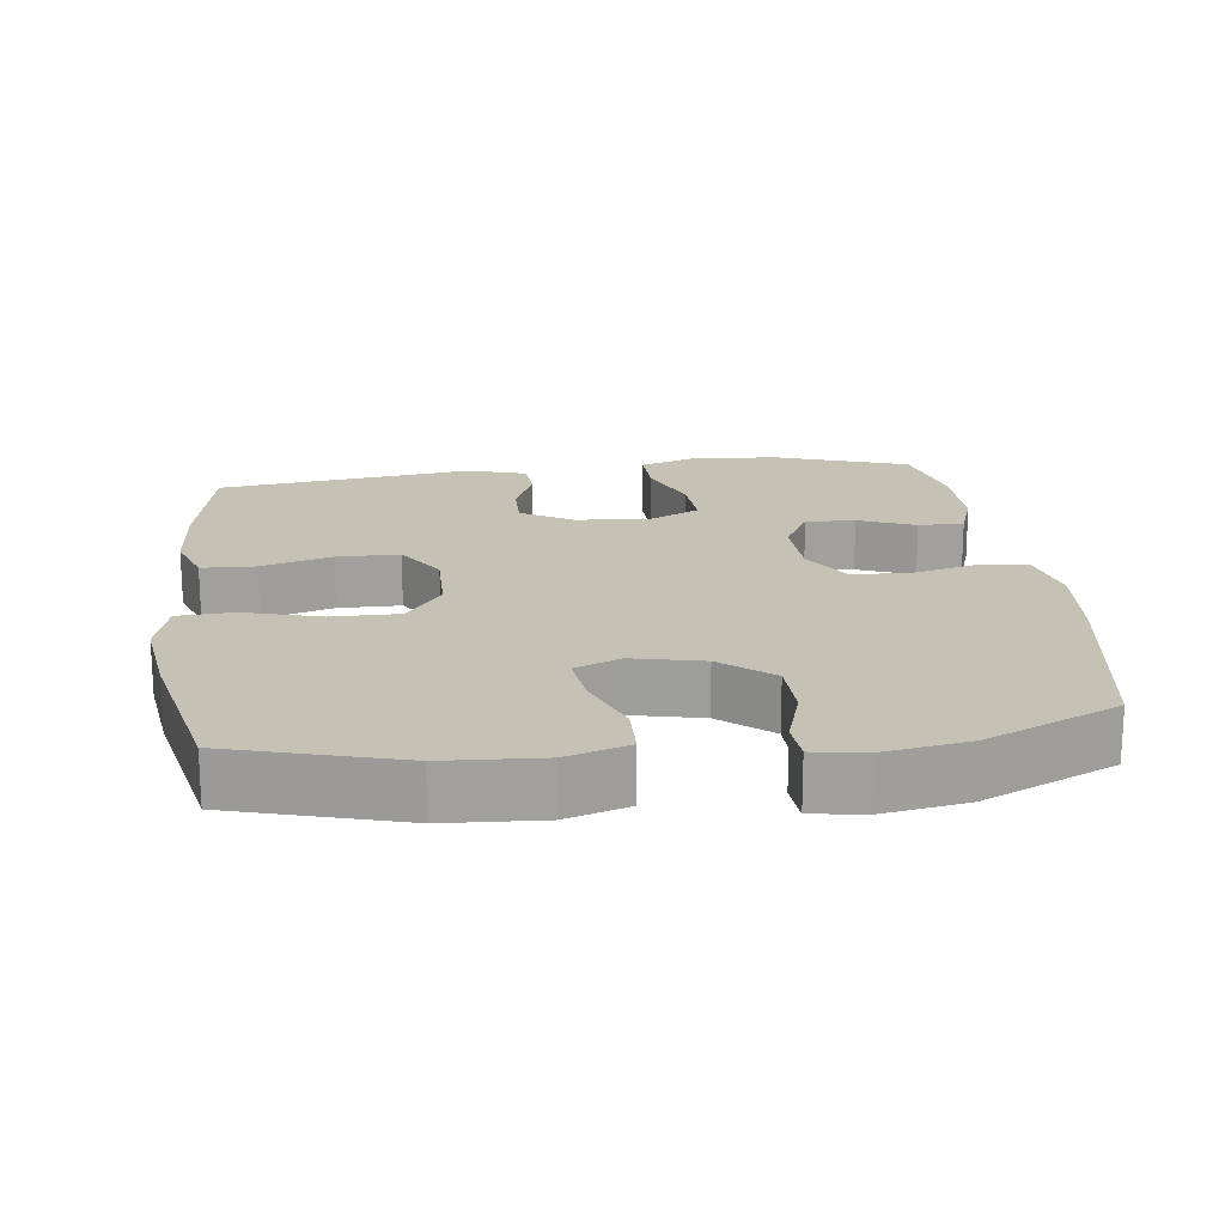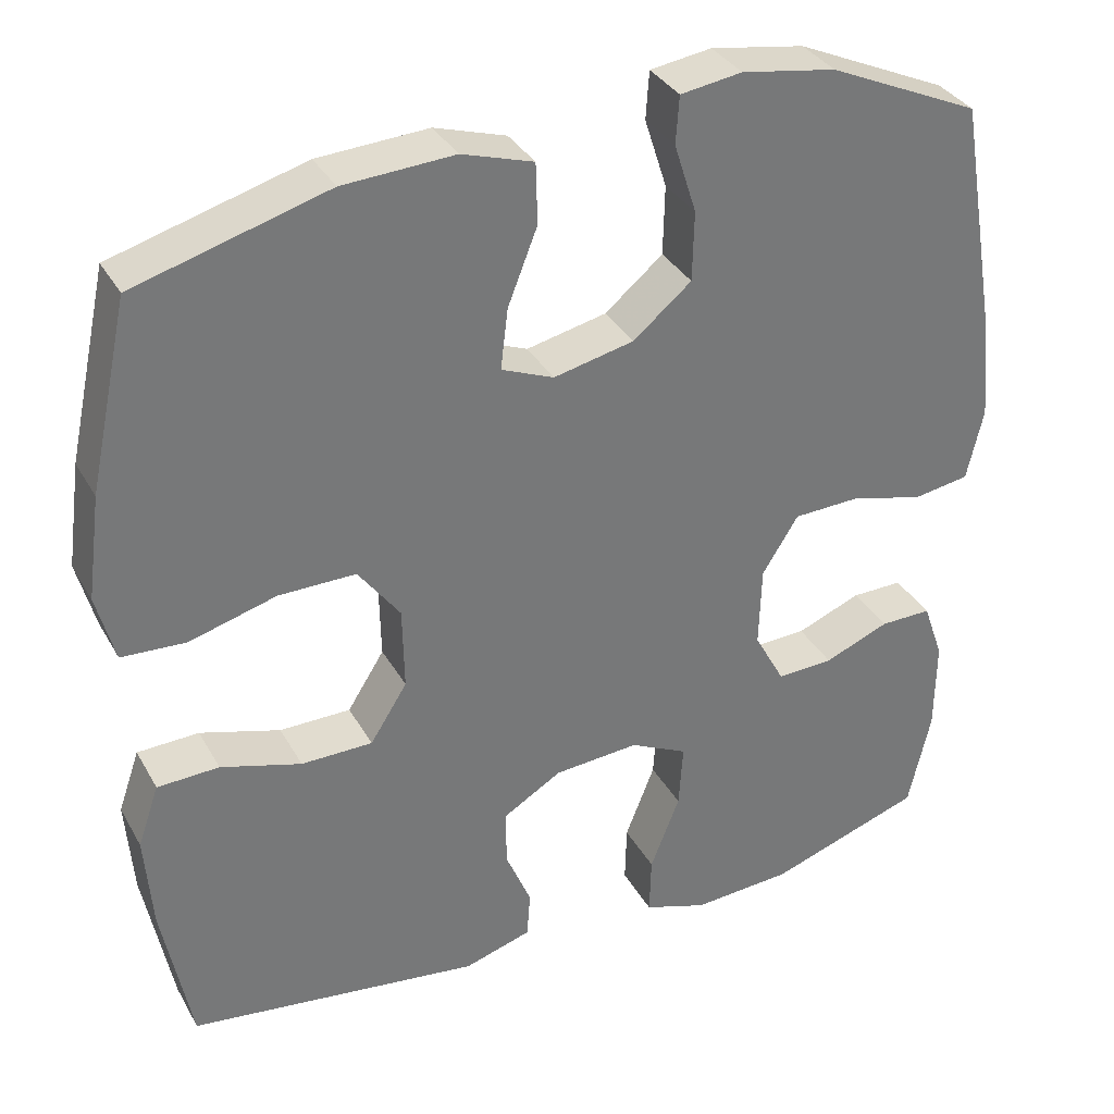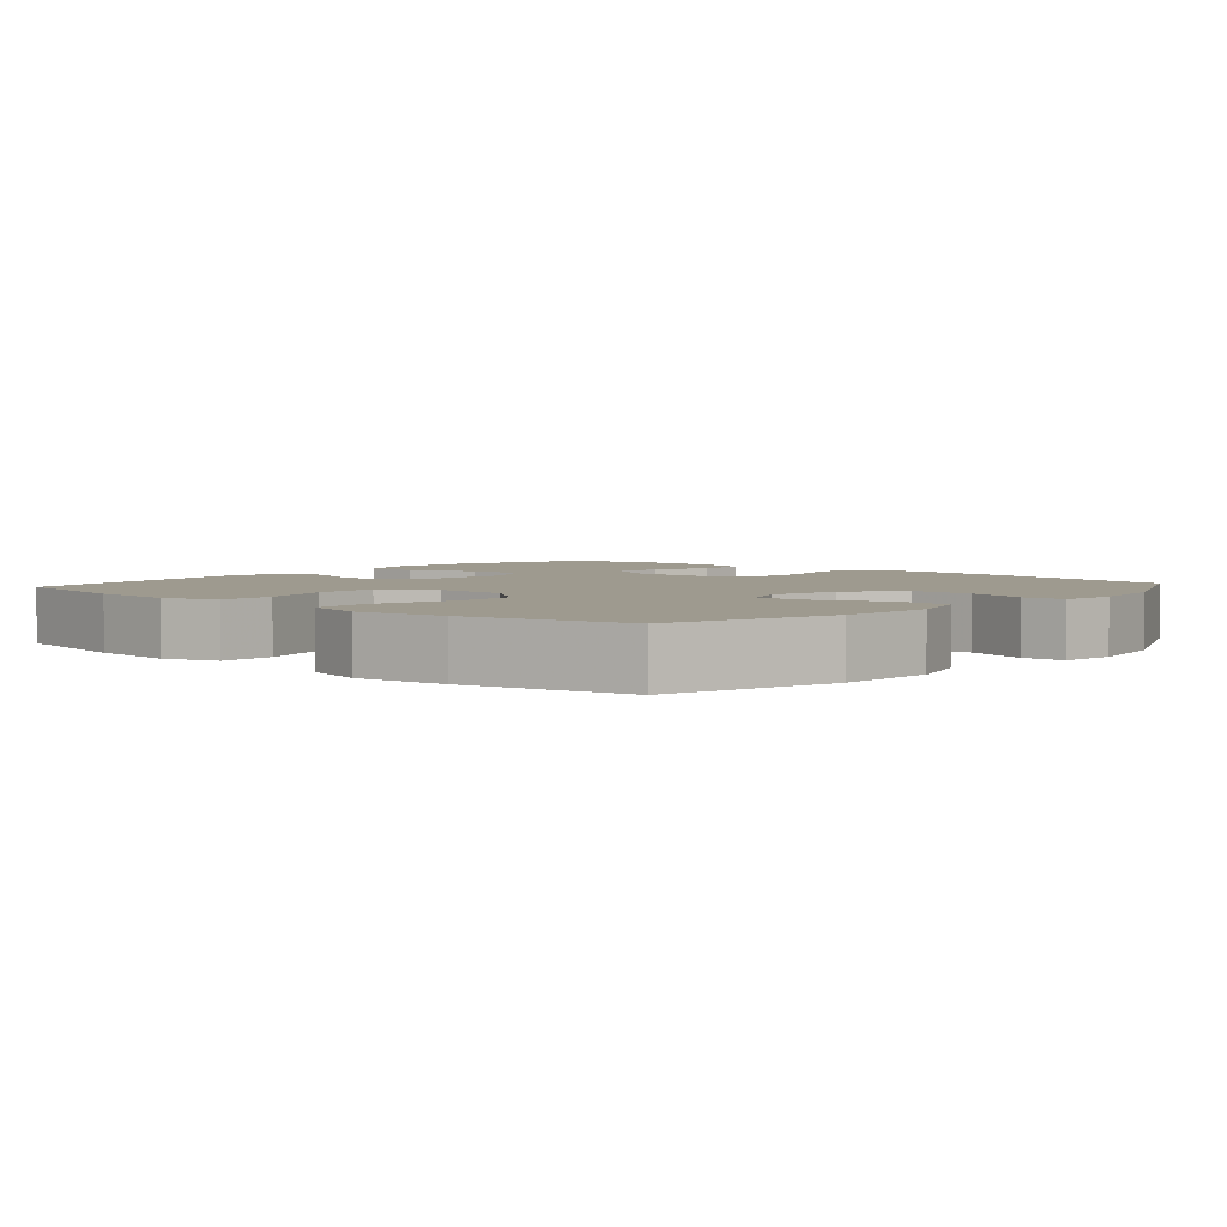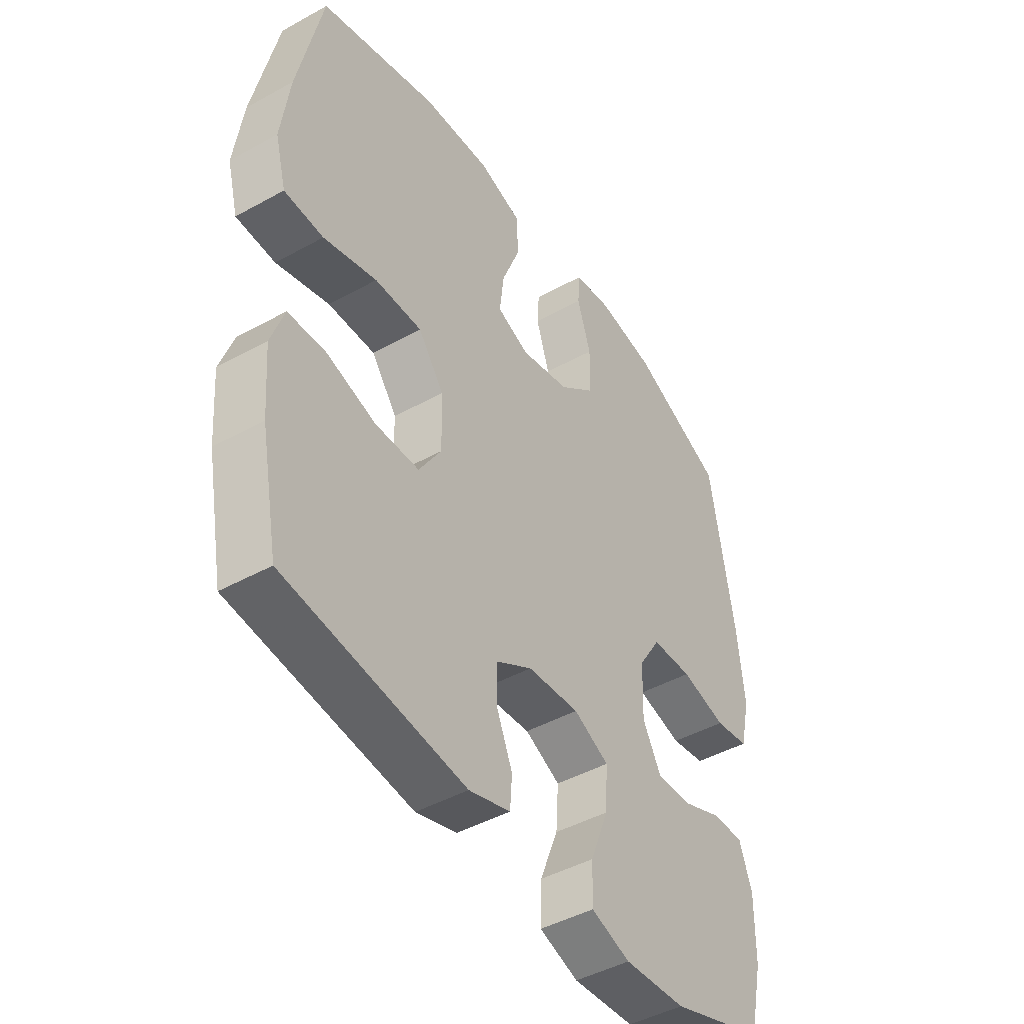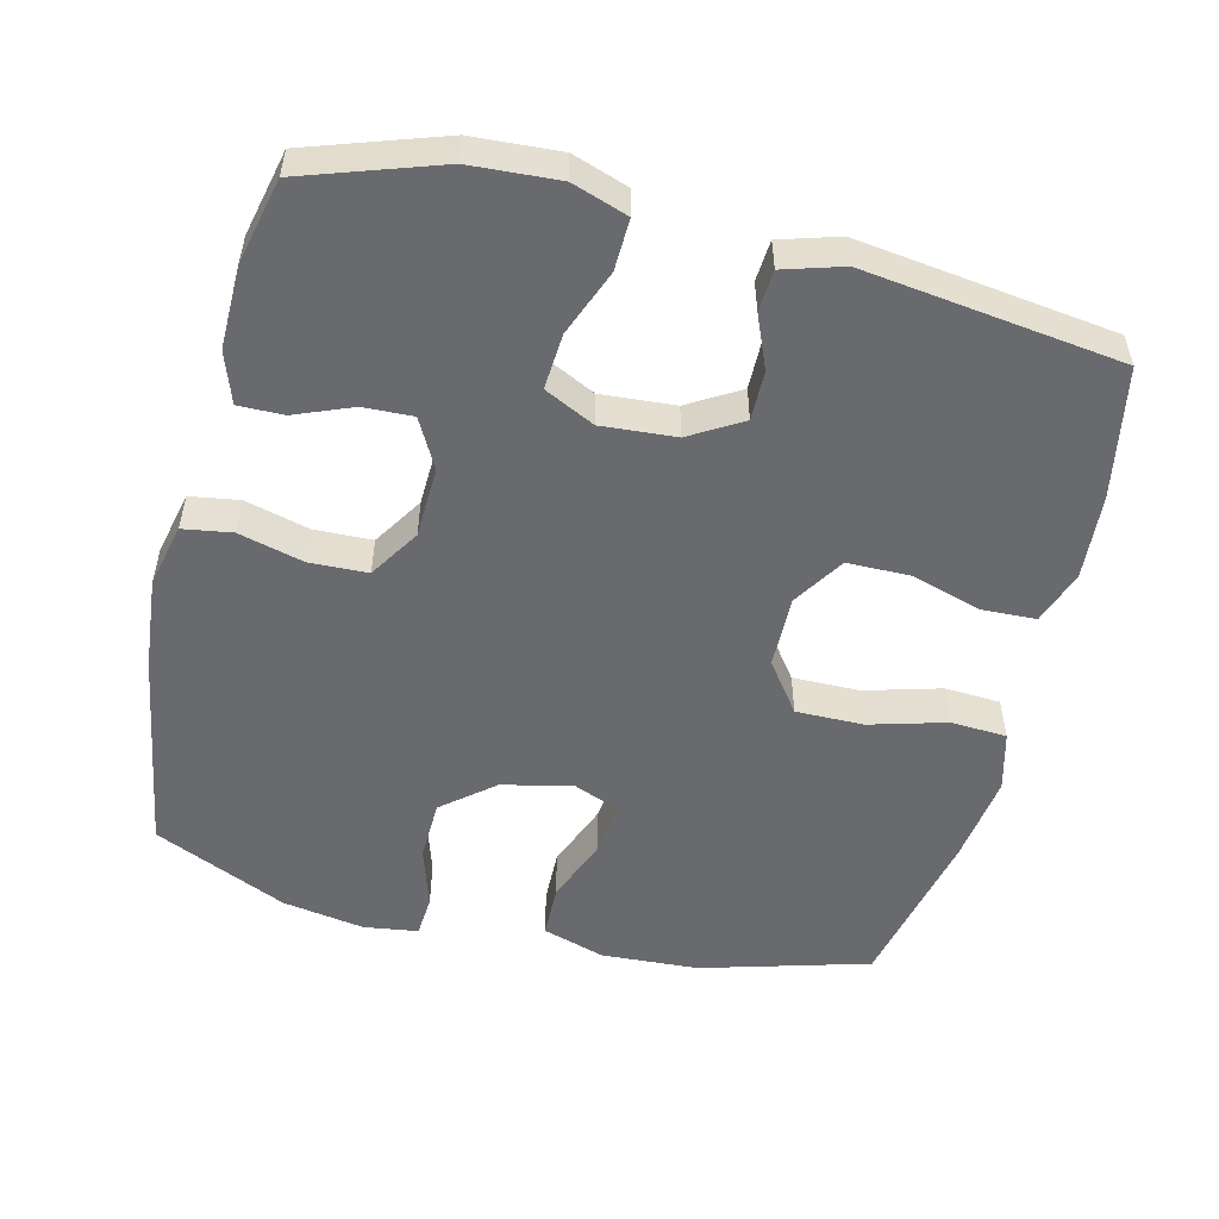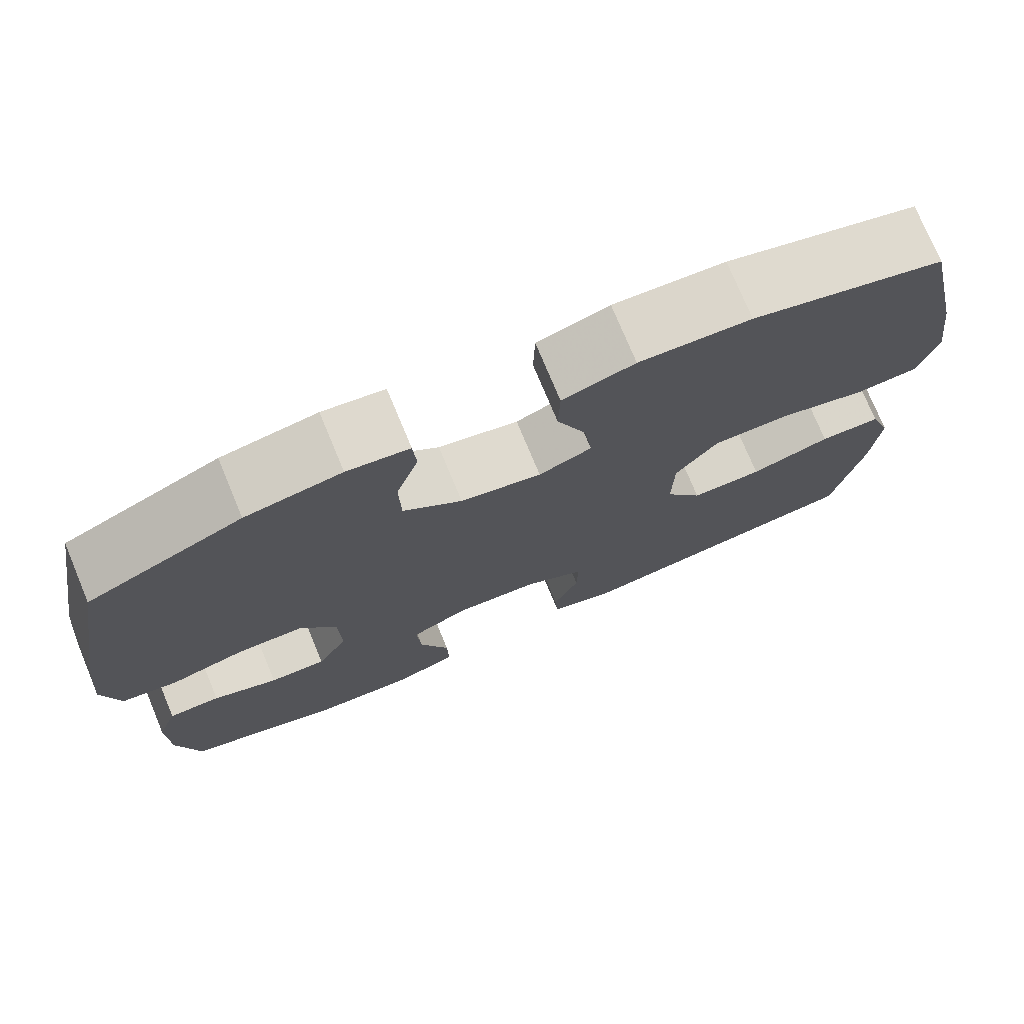
<metadata>
{"format":"obj","ext":"obj","renderer":"f3d","projection":"perspective","resolution":1024,"background":"white","views":[{"elev":18.7,"azim":-7.2,"up":"+Y"},{"elev":34.2,"azim":-25.6,"up":"+Z"},{"elev":3.7,"azim":-48.5,"up":"+Y"},{"elev":-45.1,"azim":-57.3,"up":"+Z"},{"elev":-53.0,"azim":166.0,"up":"+Y"},{"elev":75.4,"azim":157.4,"up":"+Z"}]}
</metadata>
<code>
v -0.5 0.07 -0.5
v -0.535 0.07 -0.318
v -0.544 0.07 -0.2
v -0.518 0.07 -0.125
v -0.443 0.07 -0.122
v -0.345 0.07 -0.151
v -0.258 0.07 -0.15
v -0.213 0.07 -0.079
v -0.215 0.07 0.022
v -0.266 0.07 0.091
v -0.36 0.07 0.09
v -0.466 0.07 0.06
v -0.544 0.07 0.064
v -0.566 0.07 0.147
v -0.549 0.07 0.273
v -0.5 0.07 0.5
v -0.266 0.07 0.567
v -0.131 0.07 0.575
v -0.044 0.07 0.548
v -0.042 0.07 0.474
v -0.078 0.07 0.382
v -0.087 0.07 0.308
v -0.023 0.07 0.282
v 0.075 0.07 0.304
v 0.146 0.07 0.363
v 0.148 0.07 0.448
v 0.121 0.07 0.533
v 0.125 0.07 0.591
v 0.2 0.07 0.602
v 0.315 0.07 0.583
v 0.5 0.07 0.5
v 0.548 0.07 0.215
v 0.561 0.07 0.085
v 0.541 0.07 -0.003
v 0.473 0.07 -0.014
v 0.383 0.07 0.009
v 0.302 0.07 0.006
v 0.258 0.07 -0.064
v 0.255 0.07 -0.163
v 0.292 0.07 -0.231
v 0.361 0.07 -0.228
v 0.44 0.07 -0.196
v 0.503 0.07 -0.195
v 0.528 0.07 -0.266
v 0.527 0.07 -0.38
v 0.5 0.07 -0.5
v 0.312 0.07 -0.564
v 0.19 0.07 -0.572
v 0.113 0.07 -0.546
v 0.115 0.07 -0.474
v 0.151 0.07 -0.382
v 0.156 0.07 -0.304
v 0.086 0.07 -0.27
v -0.017 0.07 -0.278
v -0.089 0.07 -0.321
v -0.088 0.07 -0.39
v -0.057 0.07 -0.464
v -0.061 0.07 -0.521
v -0.143 0.07 -0.546
v -0.5 0 -0.5
v -0.535 0 -0.318
v -0.544 0 -0.2
v -0.518 0 -0.125
v -0.443 0 -0.122
v -0.345 0 -0.151
v -0.258 0 -0.15
v -0.213 0 -0.079
v -0.215 0 0.022
v -0.266 0 0.091
v -0.36 0 0.09
v -0.466 0 0.06
v -0.544 0 0.064
v -0.566 0 0.147
v -0.549 0 0.273
v -0.5 0 0.5
v -0.266 0 0.567
v -0.131 0 0.575
v -0.044 0 0.548
v -0.042 0 0.474
v -0.078 0 0.382
v -0.087 0 0.308
v -0.023 0 0.282
v 0.075 0 0.304
v 0.146 0 0.363
v 0.148 0 0.448
v 0.121 0 0.533
v 0.125 0 0.591
v 0.2 0 0.602
v 0.315 0 0.583
v 0.5 0 0.5
v 0.548 0 0.215
v 0.561 0 0.085
v 0.541 0 -0.003
v 0.473 0 -0.014
v 0.383 0 0.009
v 0.302 0 0.006
v 0.258 0 -0.064
v 0.255 0 -0.163
v 0.292 0 -0.231
v 0.361 0 -0.228
v 0.44 0 -0.196
v 0.503 0 -0.195
v 0.528 0 -0.266
v 0.527 0 -0.38
v 0.5 0 -0.5
v 0.312 0 -0.564
v 0.19 0 -0.572
v 0.113 0 -0.546
v 0.115 0 -0.474
v 0.151 0 -0.382
v 0.156 0 -0.304
v 0.086 0 -0.27
v -0.017 0 -0.278
v -0.089 0 -0.321
v -0.088 0 -0.39
v -0.057 0 -0.464
v -0.061 0 -0.521
v -0.143 0 -0.546
f 4 5 6
f 3 4 6
f 2 3 6
f 1 2 6
f 59 1 6
f 58 59 6
f 57 58 6
f 56 57 6
f 55 56 6 7
f 54 55 7 8
f 53 54 8 9
f 52 53 9 10
f 49 50 51
f 48 49 51
f 47 48 51
f 46 47 51
f 45 46 51
f 44 45 51
f 43 44 51
f 42 43 51
f 41 42 51
f 40 41 51 52
f 39 40 52 10
f 34 35 36
f 33 34 36
f 32 33 36
f 31 32 36
f 30 31 36
f 29 30 36
f 28 29 36
f 27 28 36
f 26 27 36
f 25 26 36 37
f 24 25 37 38
f 19 20 21
f 18 19 21
f 17 18 21
f 16 17 21
f 15 16 21
f 14 15 21
f 13 14 21
f 12 13 21
f 11 12 21
f 10 11 21 22
f 38 39 10
f 24 38 10
f 23 24 10
f 10 22 23
f 65 64 63
f 65 63 62
f 65 62 61
f 65 61 60
f 65 60 118
f 65 118 117
f 65 117 116
f 65 116 115
f 66 65 115 114
f 67 66 114 113
f 68 67 113 112
f 69 68 112 111
f 110 109 108
f 110 108 107
f 110 107 106
f 110 106 105
f 110 105 104
f 110 104 103
f 110 103 102
f 110 102 101
f 110 101 100
f 111 110 100 99
f 69 111 99 98
f 95 94 93
f 95 93 92
f 95 92 91
f 95 91 90
f 95 90 89
f 95 89 88
f 95 88 87
f 95 87 86
f 95 86 85
f 96 95 85 84
f 97 96 84 83
f 80 79 78
f 80 78 77
f 80 77 76
f 80 76 75
f 80 75 74
f 80 74 73
f 80 73 72
f 80 72 71
f 80 71 70
f 81 80 70 69
f 69 98 97
f 69 97 83
f 69 83 82
f 82 81 69
f 1 60 61 2
f 2 61 62 3
f 3 62 63 4
f 4 63 64 5
f 5 64 65 6
f 6 65 66 7
f 7 66 67 8
f 8 67 68 9
f 9 68 69 10
f 10 69 70 11
f 11 70 71 12
f 12 71 72 13
f 13 72 73 14
f 14 73 74 15
f 15 74 75 16
f 16 75 76 17
f 17 76 77 18
f 18 77 78 19
f 19 78 79 20
f 20 79 80 21
f 21 80 81 22
f 22 81 82 23
f 23 82 83 24
f 24 83 84 25
f 25 84 85 26
f 26 85 86 27
f 27 86 87 28
f 28 87 88 29
f 29 88 89 30
f 30 89 90 31
f 31 90 91 32
f 32 91 92 33
f 33 92 93 34
f 34 93 94 35
f 35 94 95 36
f 36 95 96 37
f 37 96 97 38
f 38 97 98 39
f 39 98 99 40
f 40 99 100 41
f 41 100 101 42
f 42 101 102 43
f 43 102 103 44
f 44 103 104 45
f 45 104 105 46
f 46 105 106 47
f 47 106 107 48
f 48 107 108 49
f 49 108 109 50
f 50 109 110 51
f 51 110 111 52
f 52 111 112 53
f 53 112 113 54
f 54 113 114 55
f 55 114 115 56
f 56 115 116 57
f 57 116 117 58
f 58 117 118 59
f 59 118 60 1

</code>
